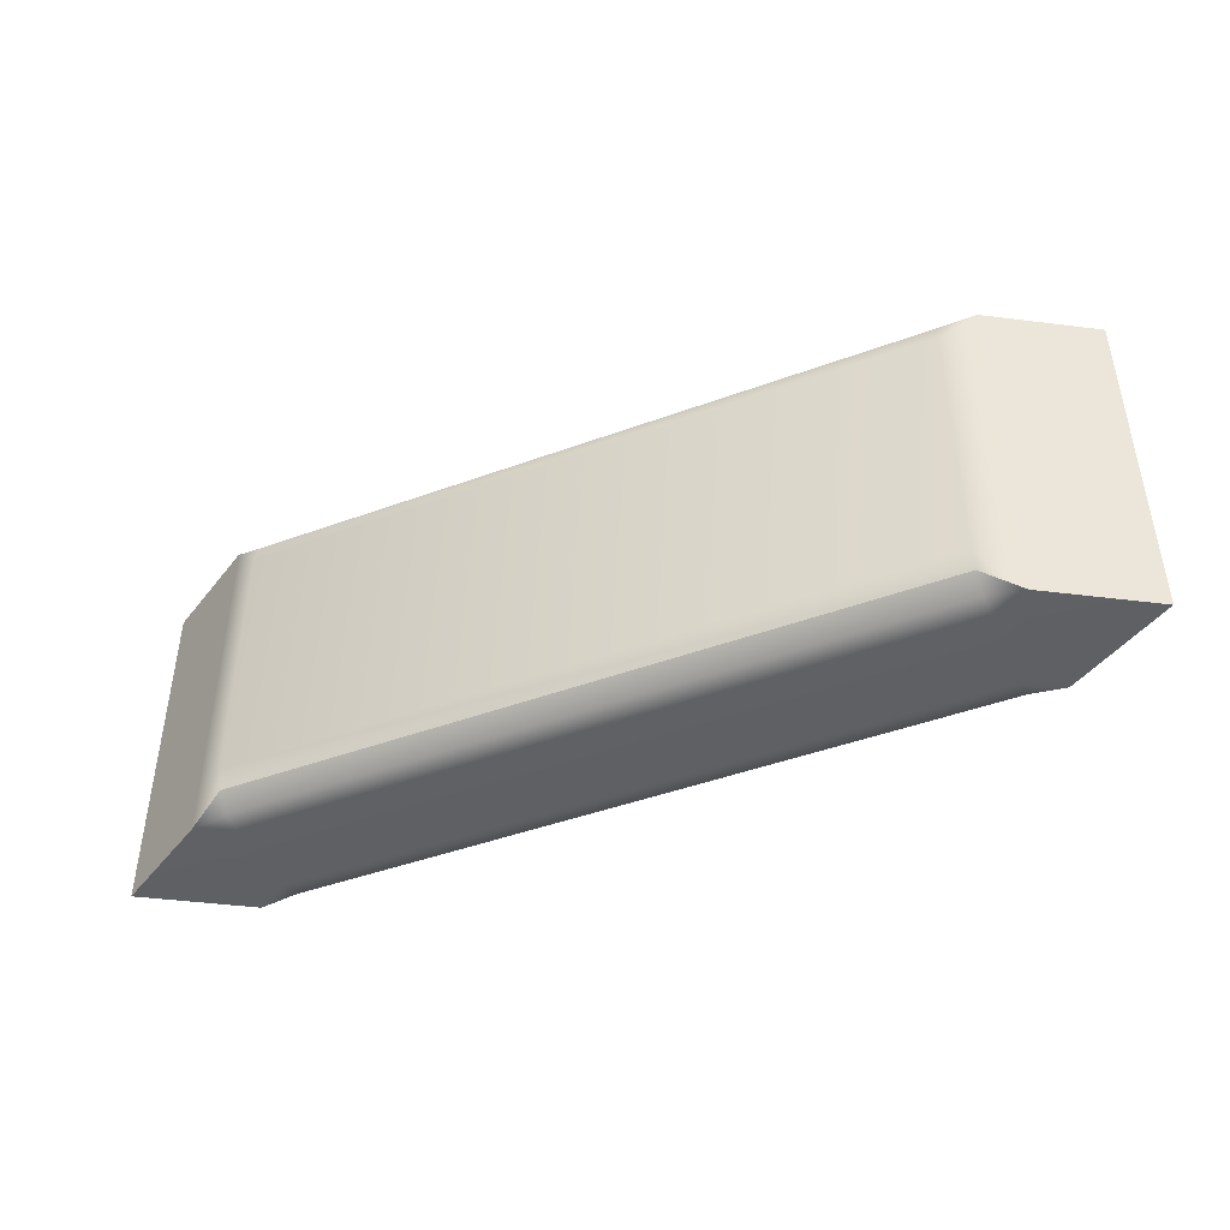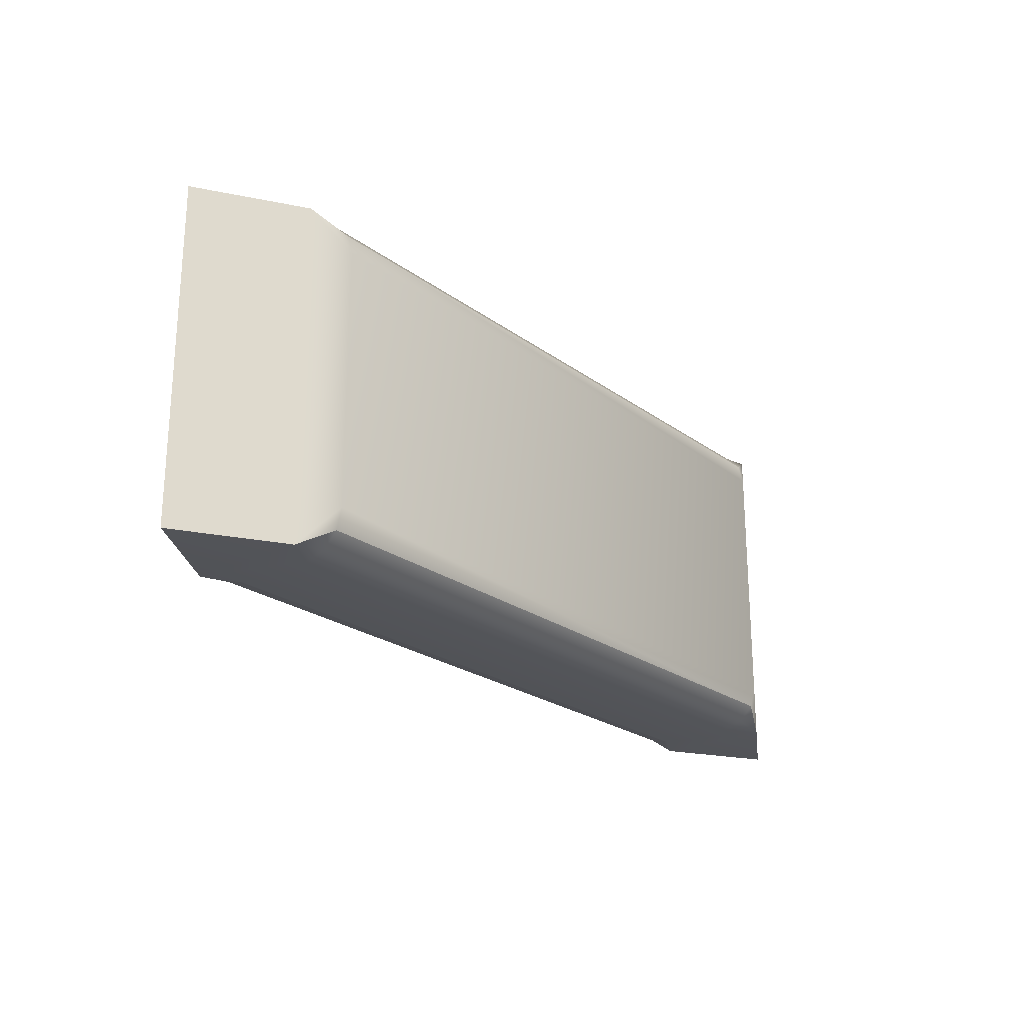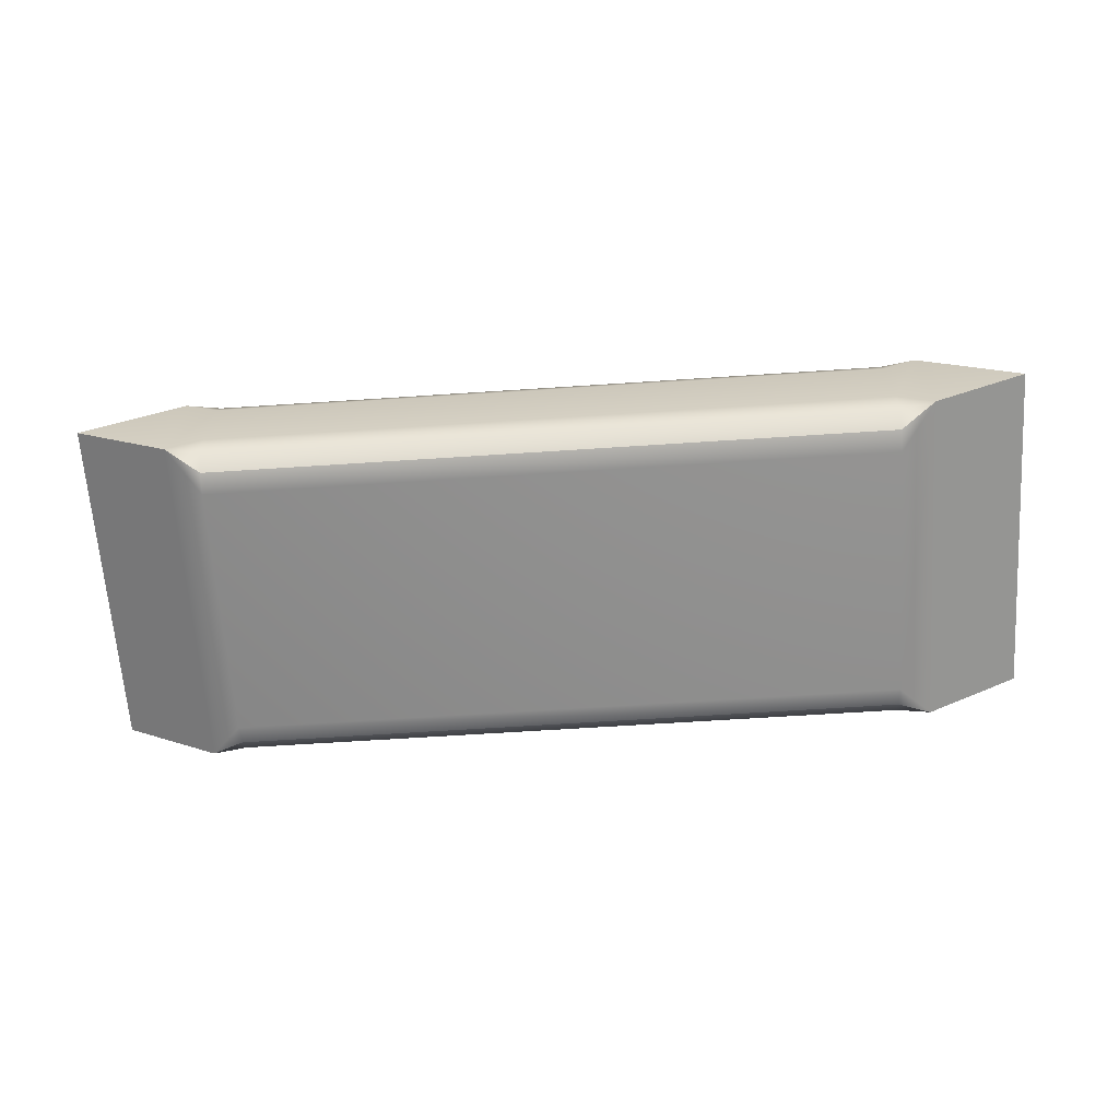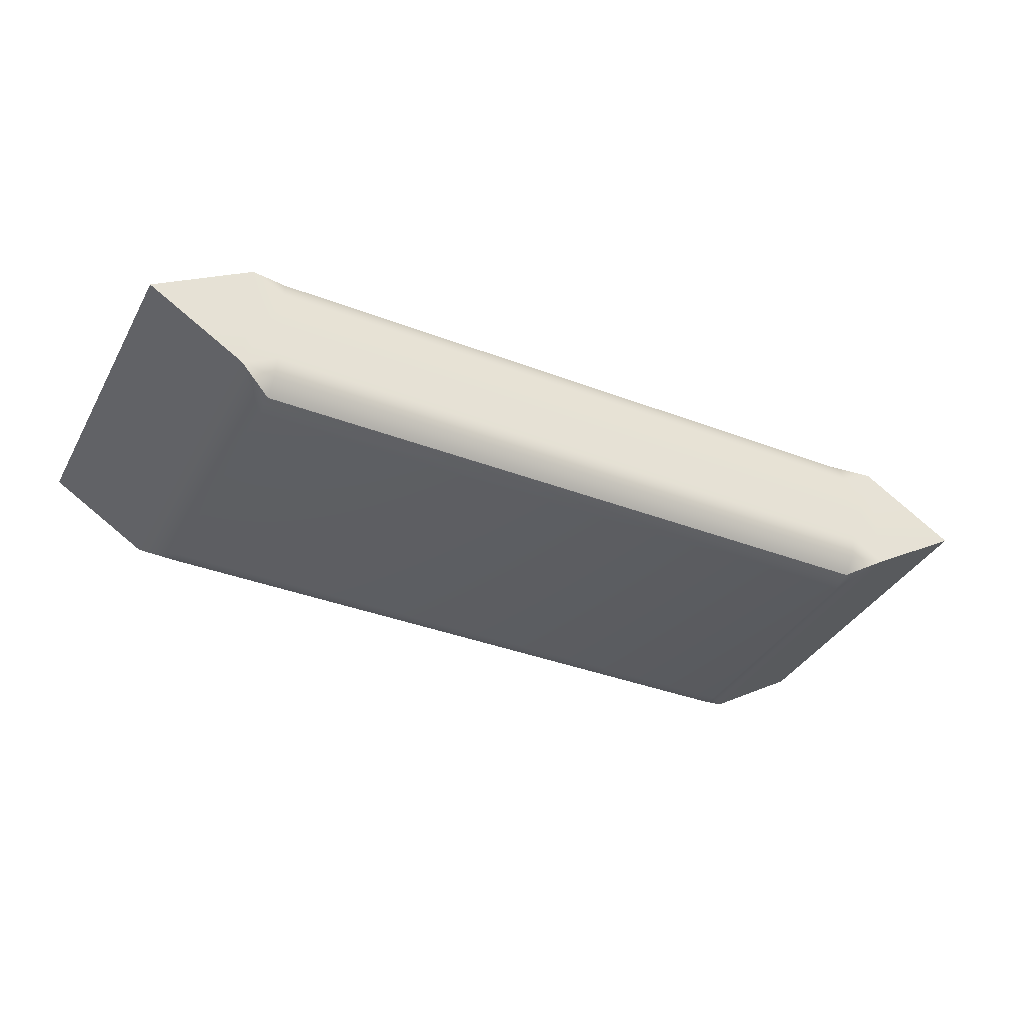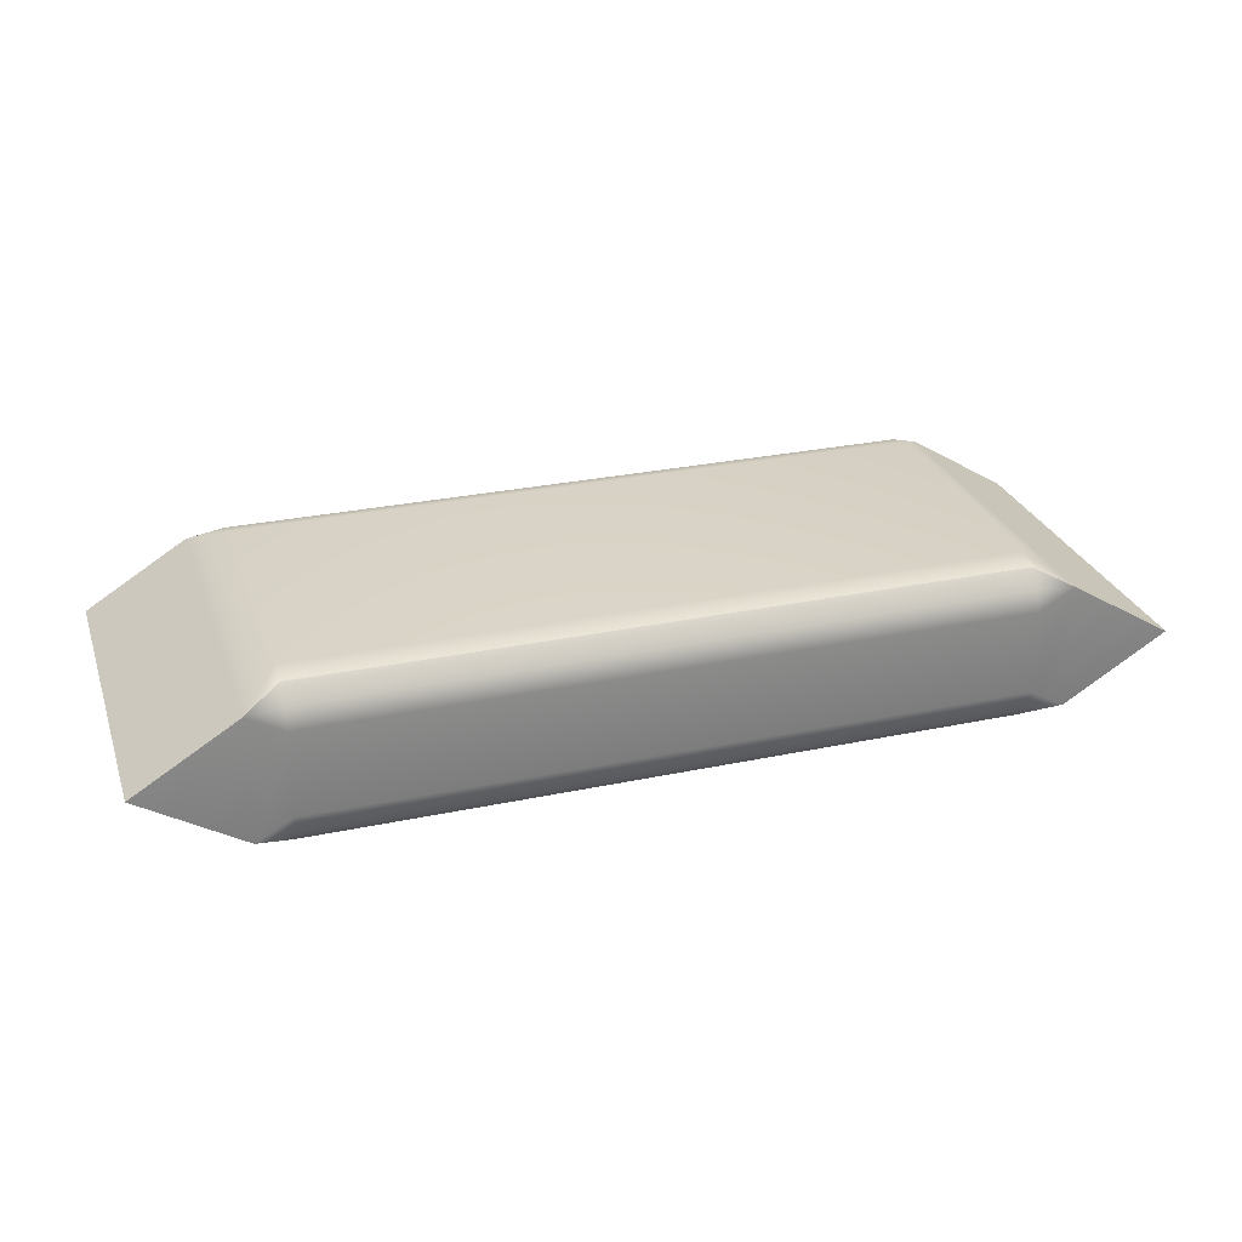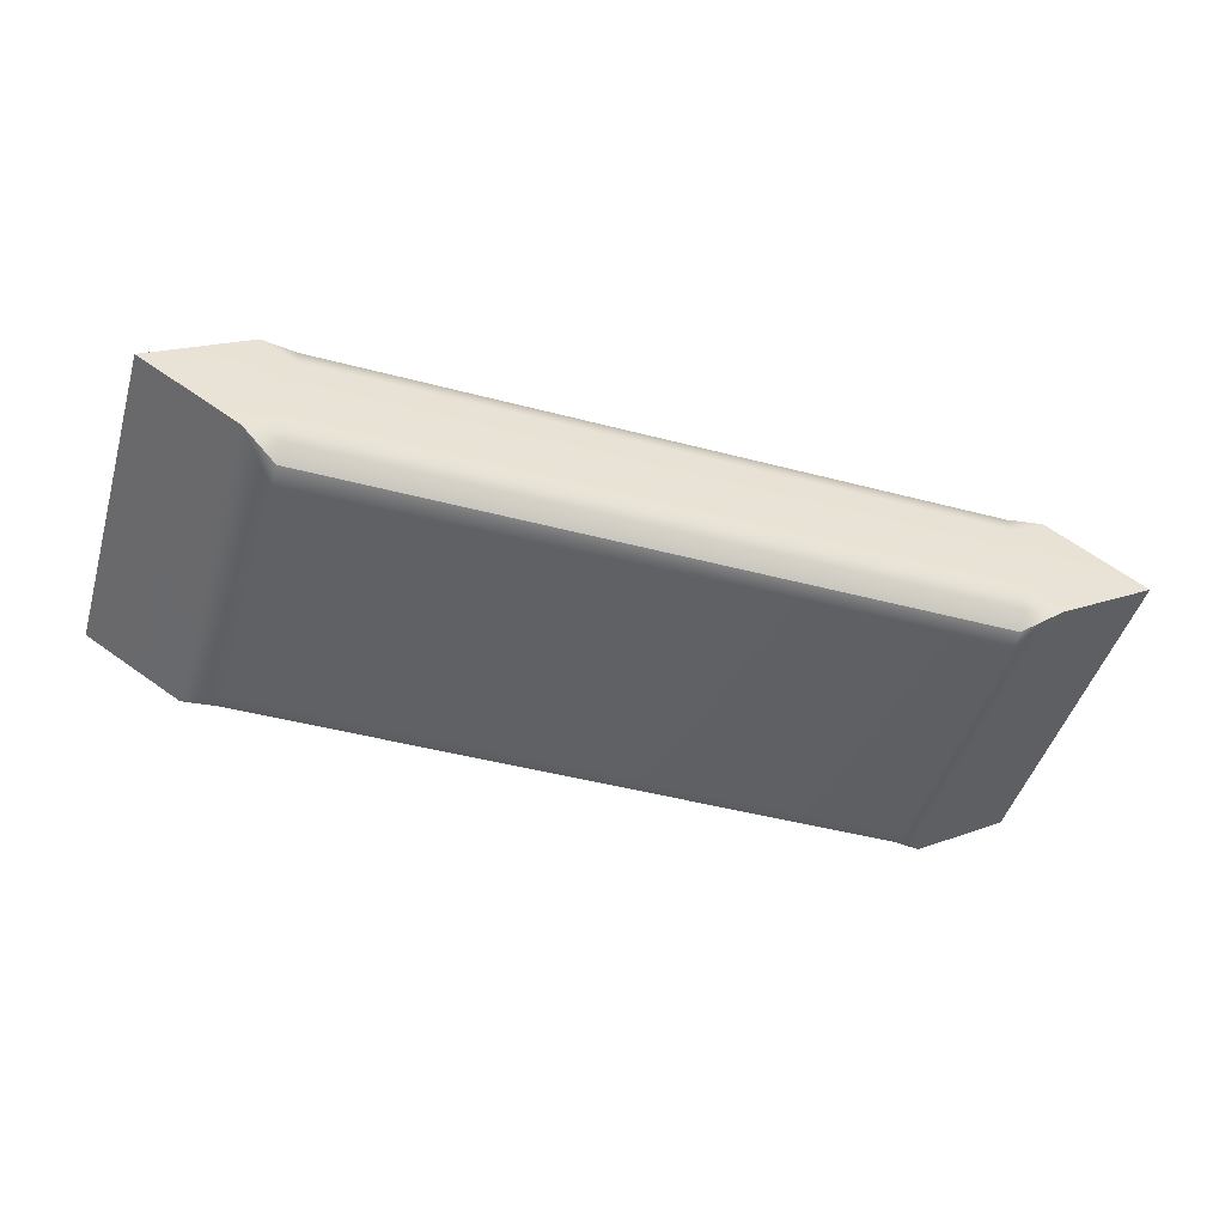
<metadata>
{"format":"obj","ext":"obj","renderer":"f3d","projection":"perspective","resolution":1024,"background":"white","views":[{"elev":-44.4,"azim":-156.8,"up":"+Z"},{"elev":-23.2,"azim":129.3,"up":"+Z"},{"elev":-65.1,"azim":3.8,"up":"+Y"},{"elev":-37.2,"azim":-26.2,"up":"+Y"},{"elev":28.3,"azim":162.3,"up":"+Y"},{"elev":-46.9,"azim":163.4,"up":"+Y"}]}
</metadata>
<code>
g default
v 0.4648 0 -0.1685
v 0.4648 0 0.1685
v -0.4648 0 -0.1685
v -0.4648 0 0.1685
v -0.3675 -0.05981 0.1685
v -0.333 -0.081 0.128
v -0.333 -0.07558 0.1483
v -0.333 -0.06075 0.1631
v -0.333 -0.0405 0.1685
v 0.3675 -0.05981 0.1685
v 0.333 -0.0405 0.1685
v 0.333 -0.06075 0.1631
v 0.333 -0.07558 0.1483
v 0.333 -0.081 0.128
v -0.3675 0.05981 0.1685
v -0.333 0.0405 0.1685
v -0.333 0.06075 0.1631
v -0.333 0.07558 0.1483
v -0.333 0.081 0.128
v 0.3675 0.05981 0.1685
v 0.333 0.081 0.128
v 0.333 0.07558 0.1483
v 0.333 0.06075 0.1631
v 0.333 0.0405 0.1685
v -0.3675 0.05981 -0.1685
v -0.333 0.081 -0.128
v -0.333 0.07558 -0.1483
v -0.333 0.06075 -0.1631
v -0.333 0.0405 -0.1685
v 0.3675 0.05981 -0.1685
v 0.333 0.0405 -0.1685
v 0.333 0.06075 -0.1631
v 0.333 0.07558 -0.1483
v 0.333 0.081 -0.128
v -0.3675 -0.05981 -0.1685
v -0.333 -0.0405 -0.1685
v -0.333 -0.06075 -0.1631
v -0.333 -0.07558 -0.1483
v -0.333 -0.081 -0.128
v 0.3675 -0.05981 -0.1685
v 0.333 -0.081 -0.128
v 0.333 -0.07558 -0.1483
v 0.333 -0.06075 -0.1631
v 0.333 -0.0405 -0.1685
g pCube1
f 9 11 24 16
f 19 21 34 26
f 29 31 44 36
f 39 41 14 6
f 5 9 16 15 4
f 10 14 41 40 1 2
f 15 19 26 25 3 4
f 20 24 11 10 2
f 25 29 36 35 3
f 30 34 21 20 2 1
f 35 39 6 5 4 3
f 40 44 31 30 1
f 9 8 12 11
f 8 7 13 12
f 7 6 14 13
f 19 18 22 21
f 18 17 23 22
f 17 16 24 23
f 29 28 32 31
f 28 27 33 32
f 27 26 34 33
f 39 38 42 41
f 38 37 43 42
f 37 36 44 43
f 5 6 7
f 5 7 8
f 5 8 9
f 10 11 12
f 10 12 13
f 10 13 14
f 15 16 17
f 15 17 18
f 15 18 19
f 20 21 22
f 20 22 23
f 20 23 24
f 25 26 27
f 25 27 28
f 25 28 29
f 30 31 32
f 30 32 33
f 30 33 34
f 35 36 37
f 35 37 38
f 35 38 39
f 40 41 42
f 40 42 43
f 40 43 44

</code>
